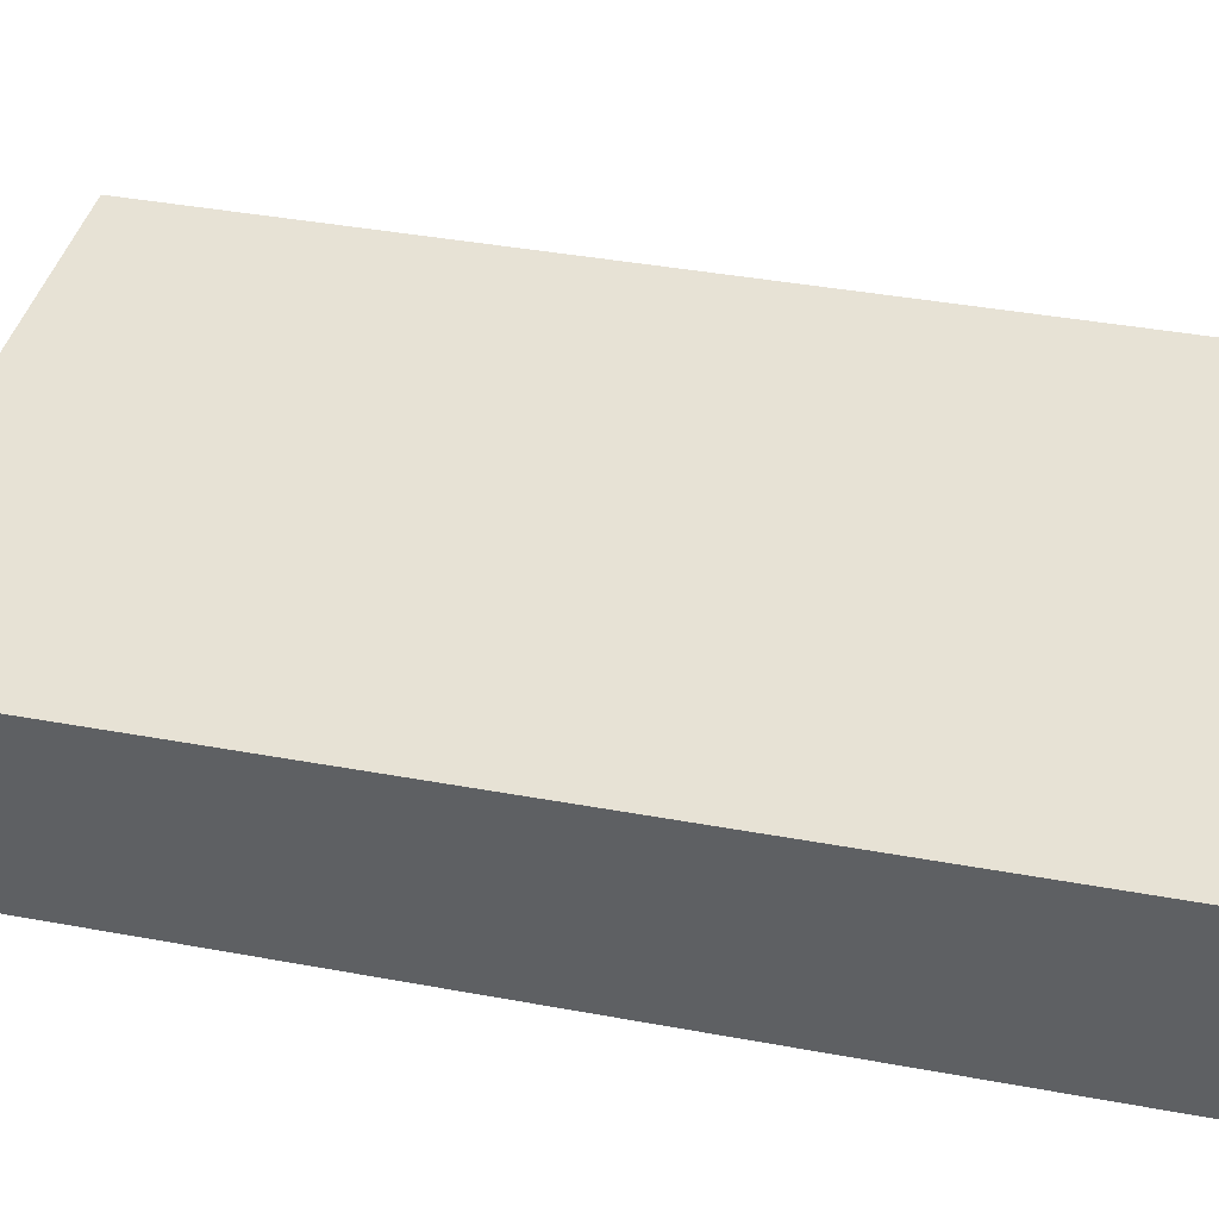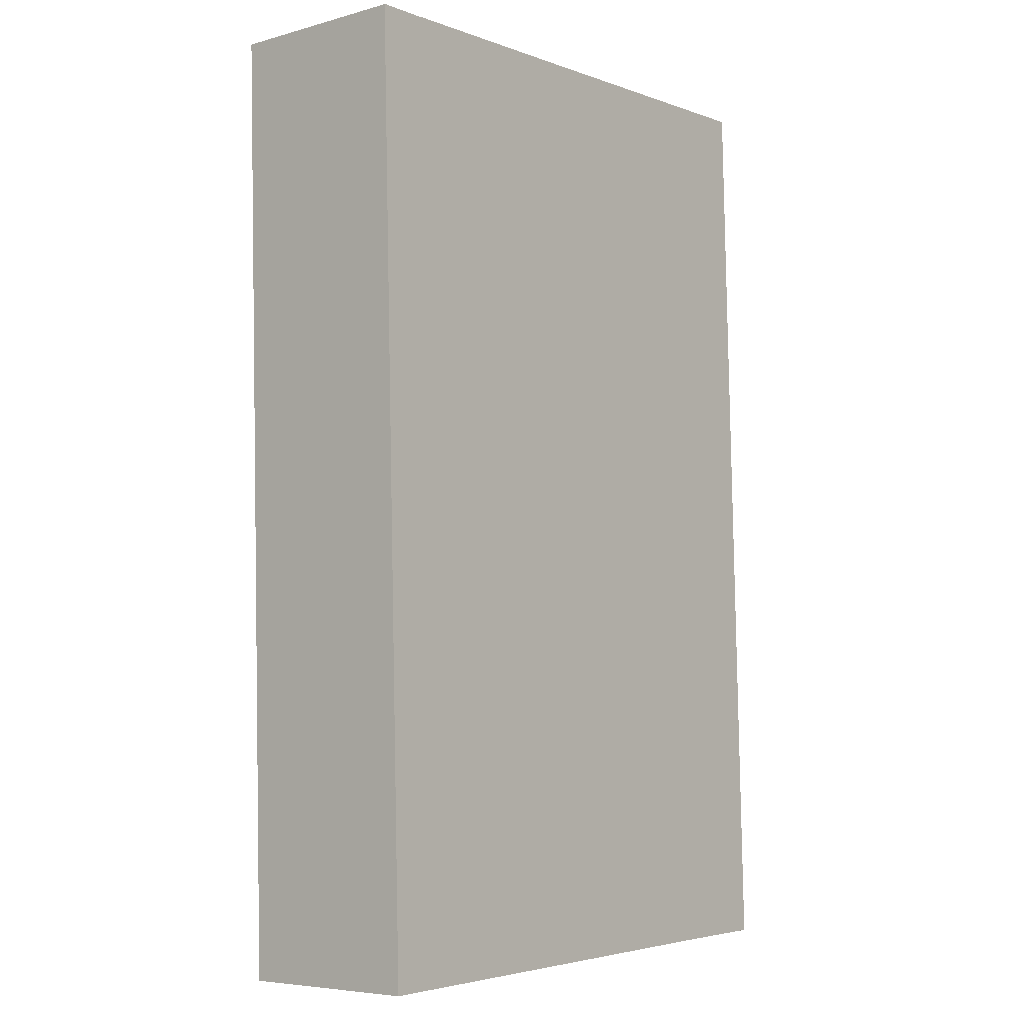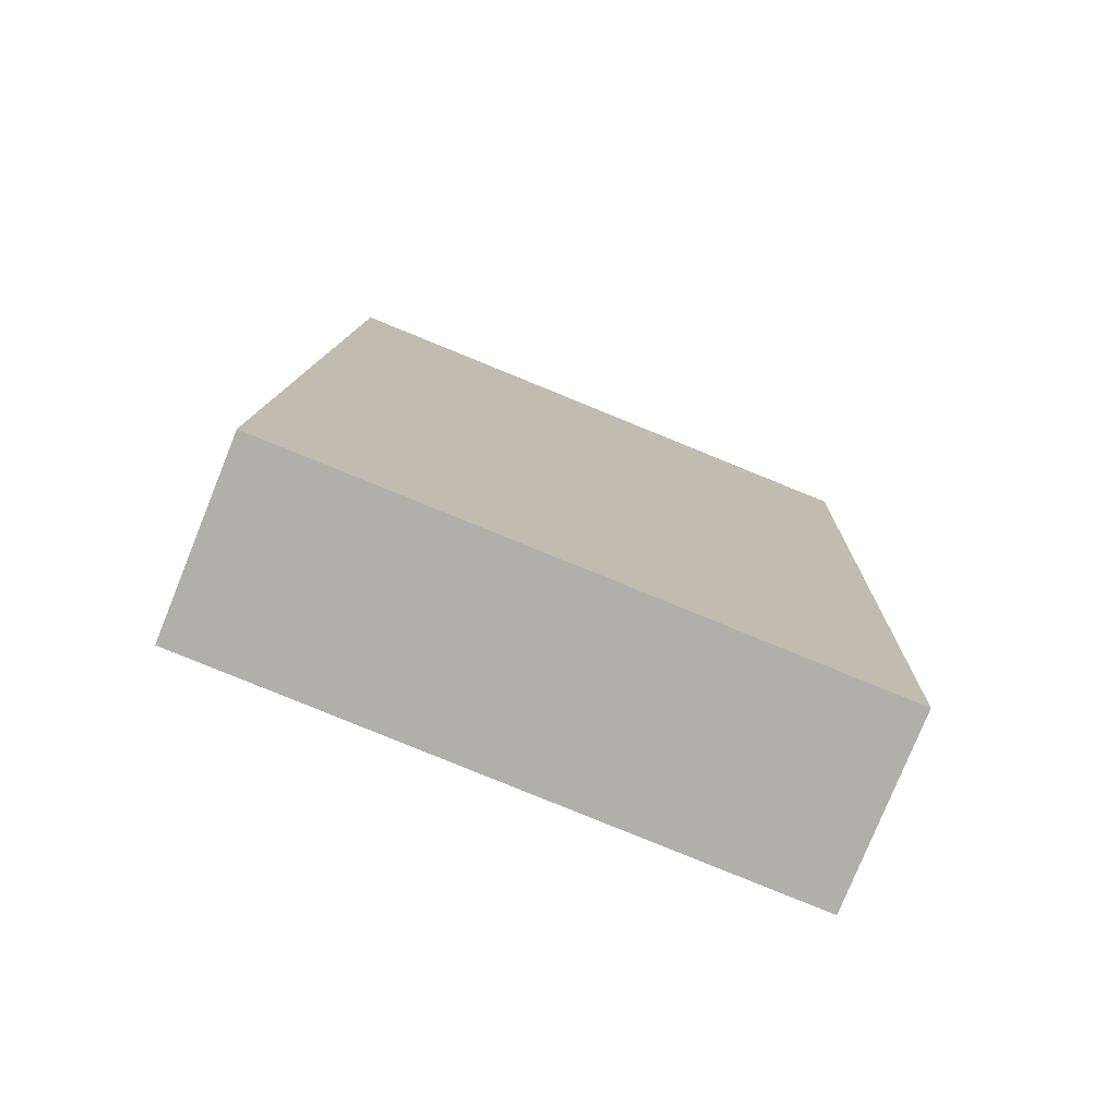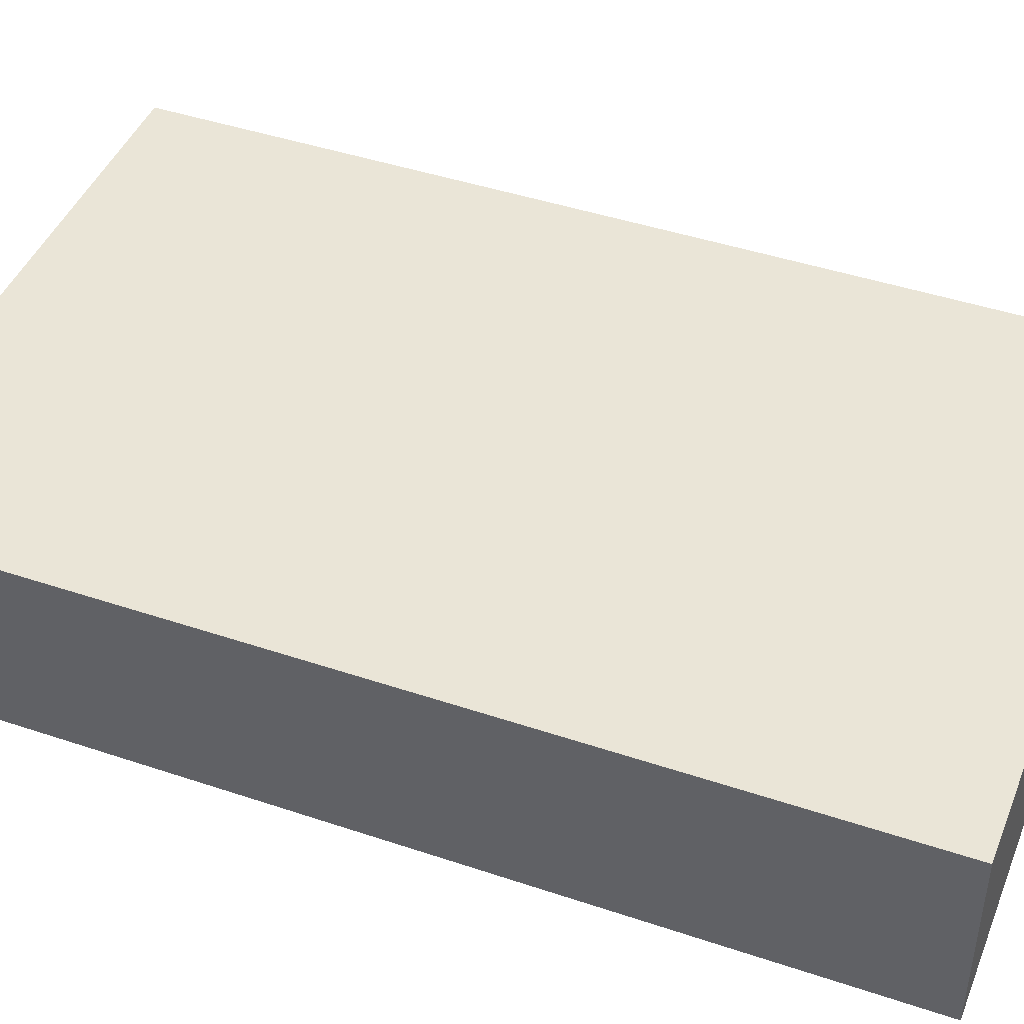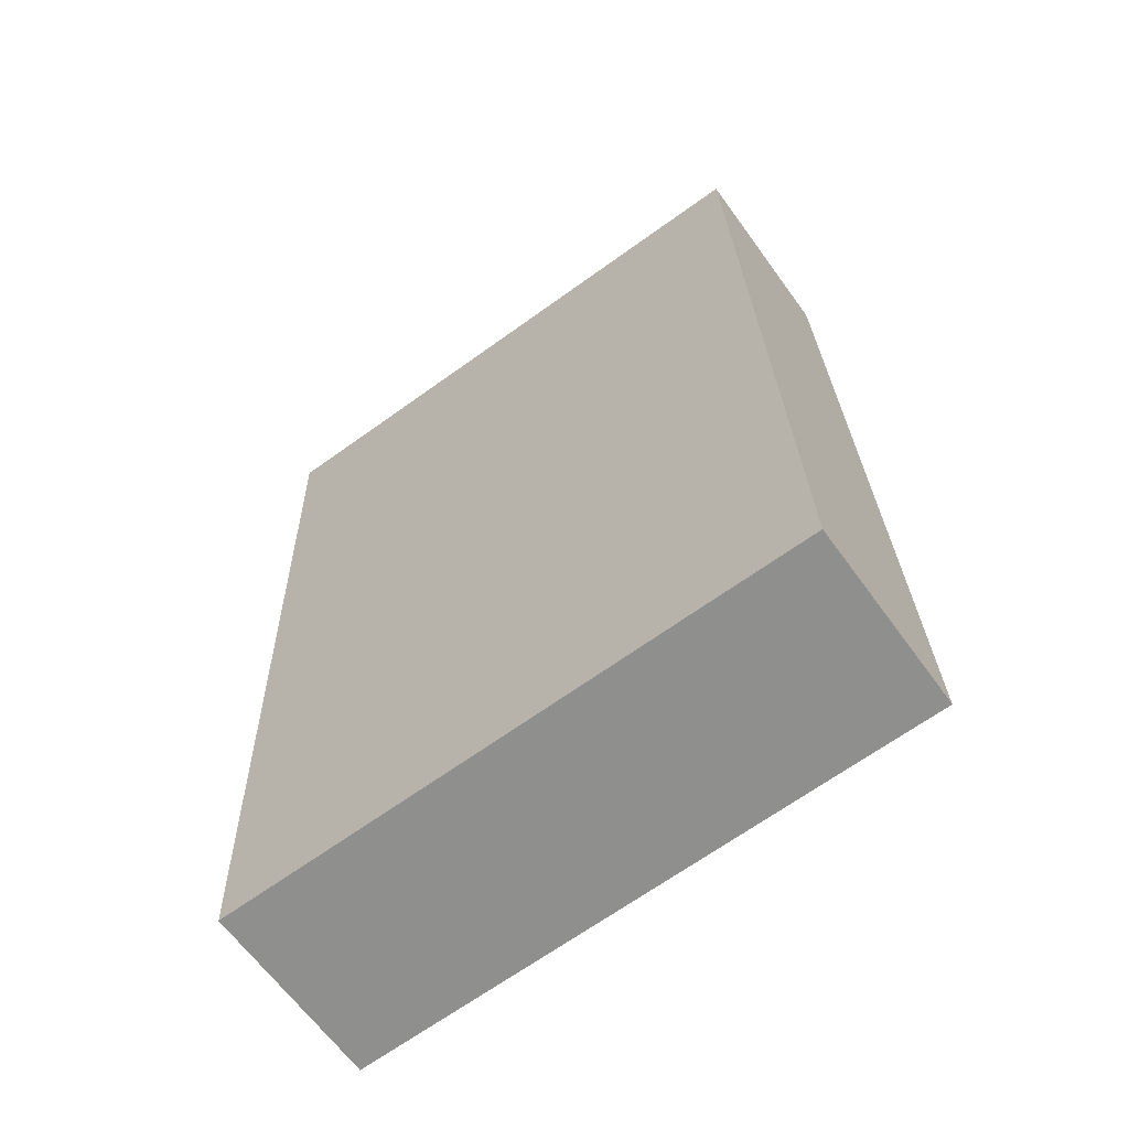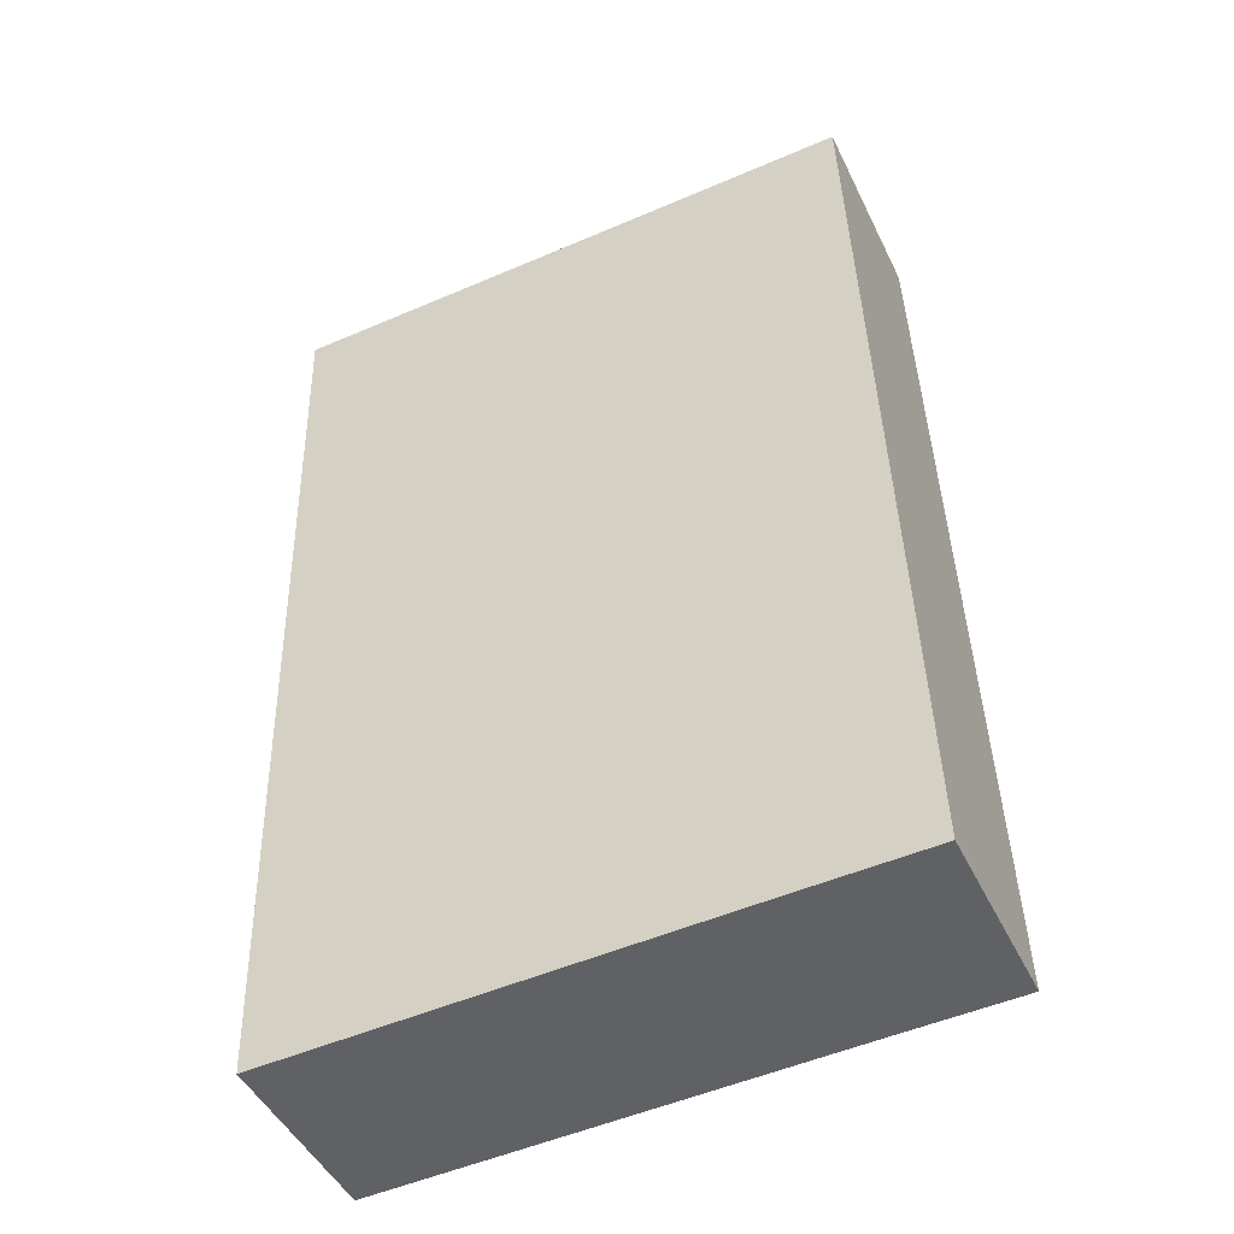
<metadata>
{"format":"obj","ext":"obj","renderer":"f3d","projection":"perspective","resolution":1024,"background":"white","views":[{"elev":40.2,"azim":-75.5,"up":"+Y"},{"elev":-6.0,"azim":129.5,"up":"+Z"},{"elev":-78.0,"azim":-22.0,"up":"+Z"},{"elev":44.3,"azim":113.1,"up":"+Y"},{"elev":-64.1,"azim":-144.2,"up":"+Z"},{"elev":-47.3,"azim":-155.0,"up":"+Z"}]}
</metadata>
<code>
v  27.39 9.068 45.19
v  27.39 9.068 45.17
v  16.96 9.068 45.51
v  29.82 9.068 45.13
v  29.82 9.068 45.11
v  28.91 9.068 45.14
v  1.364 9.068 46.02
v  5.659 9.068 -0.146
v  0 9.068 5.553e-16
v  28.5 9.068 -0.851
v  29.85 9.068 45.11
v  28.38 9.068 45.15
v  29.85 -2.762e-15 45.11
v  28.5 5.211e-17 -0.851
v  27.39 -2.767e-15 45.19
v  27.39 -2.766e-15 45.17
v  29.82 -2.763e-15 45.13
v  29.82 -2.762e-15 45.11
v  5.659 8.94e-18 -0.146
v  0 0 0
v  1.364 -2.818e-15 46.02
v  16.96 -2.786e-15 45.51
v  28.91 -2.764e-15 45.14
v  28.38 -2.765e-15 45.15
g defaultobject
f 1 2 3
f 4 5 6
f 7 8 9
f 8 7 10
f 10 7 3
f 10 3 2
f 10 2 11
f 11 2 12
f 11 12 5
f 5 12 6
f 13 10 11
f 10 13 14
f 15 2 1
f 2 15 16
f 17 5 4
f 5 17 18
f 14 8 10
f 8 14 19
f 8 19 9
f 9 19 20
f 20 7 9
f 7 20 21
f 21 3 7
f 3 21 22
f 3 22 1
f 1 22 15
f 16 12 2
f 12 16 6
f 6 16 4
f 4 16 23
f 4 23 17
f 23 16 24
f 18 11 5
f 11 18 13
f 19 21 20
f 21 19 14
f 21 14 22
f 22 14 16
f 16 14 13
f 16 13 24
f 24 13 18
f 24 18 23
f 17 23 18
f 15 22 16

</code>
